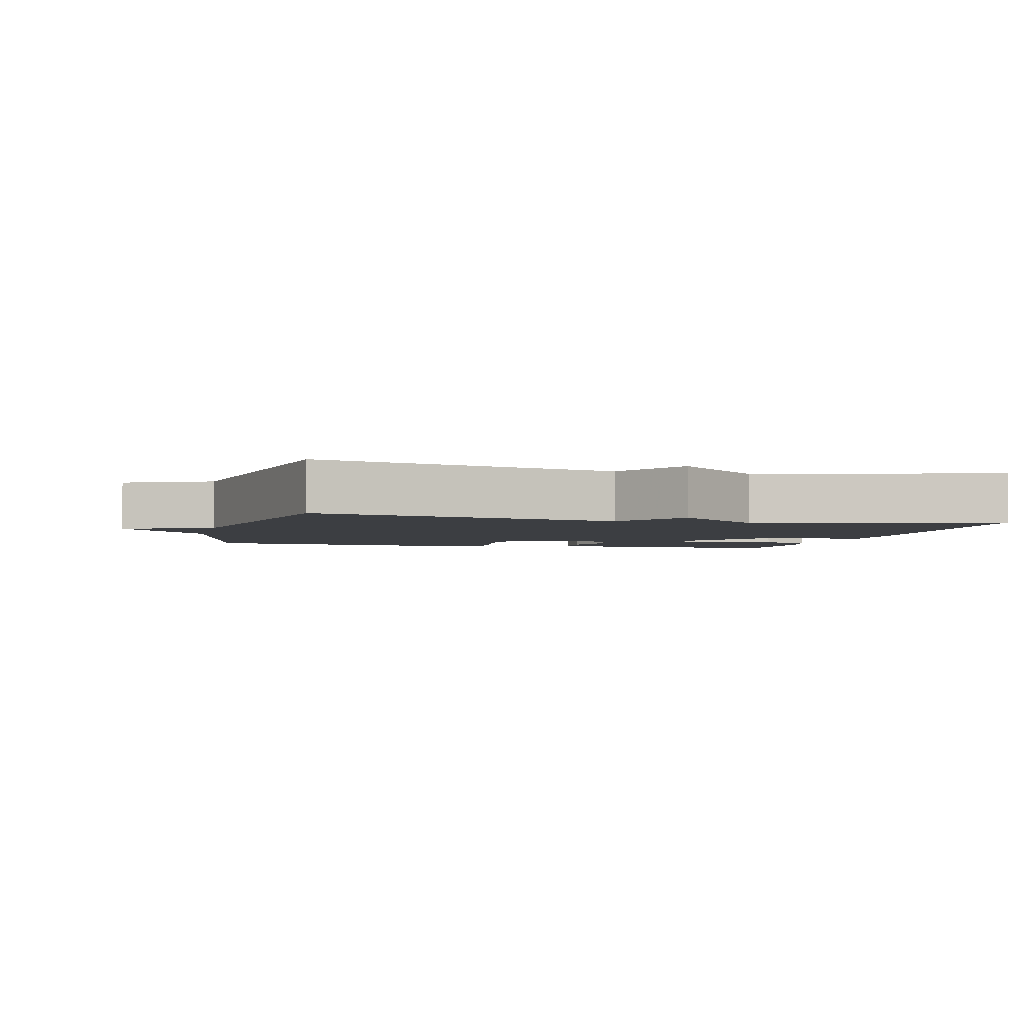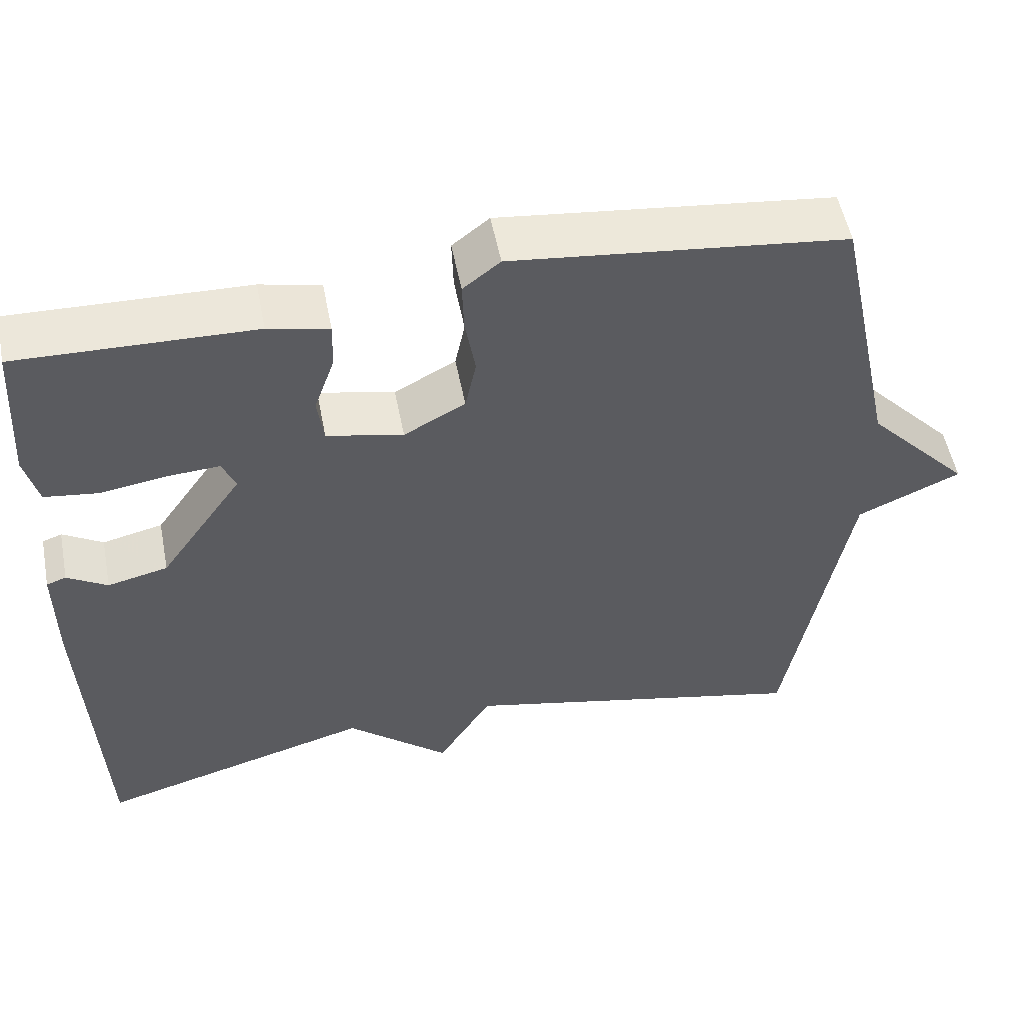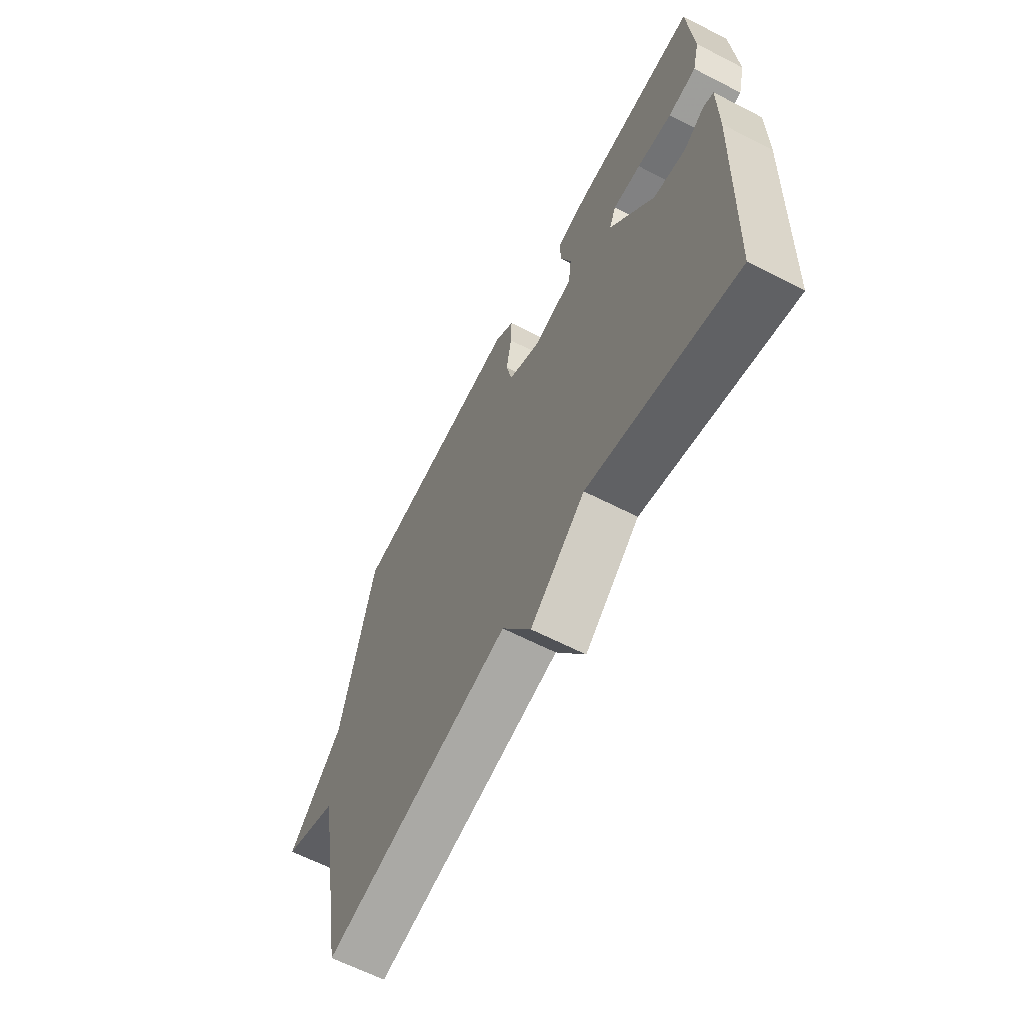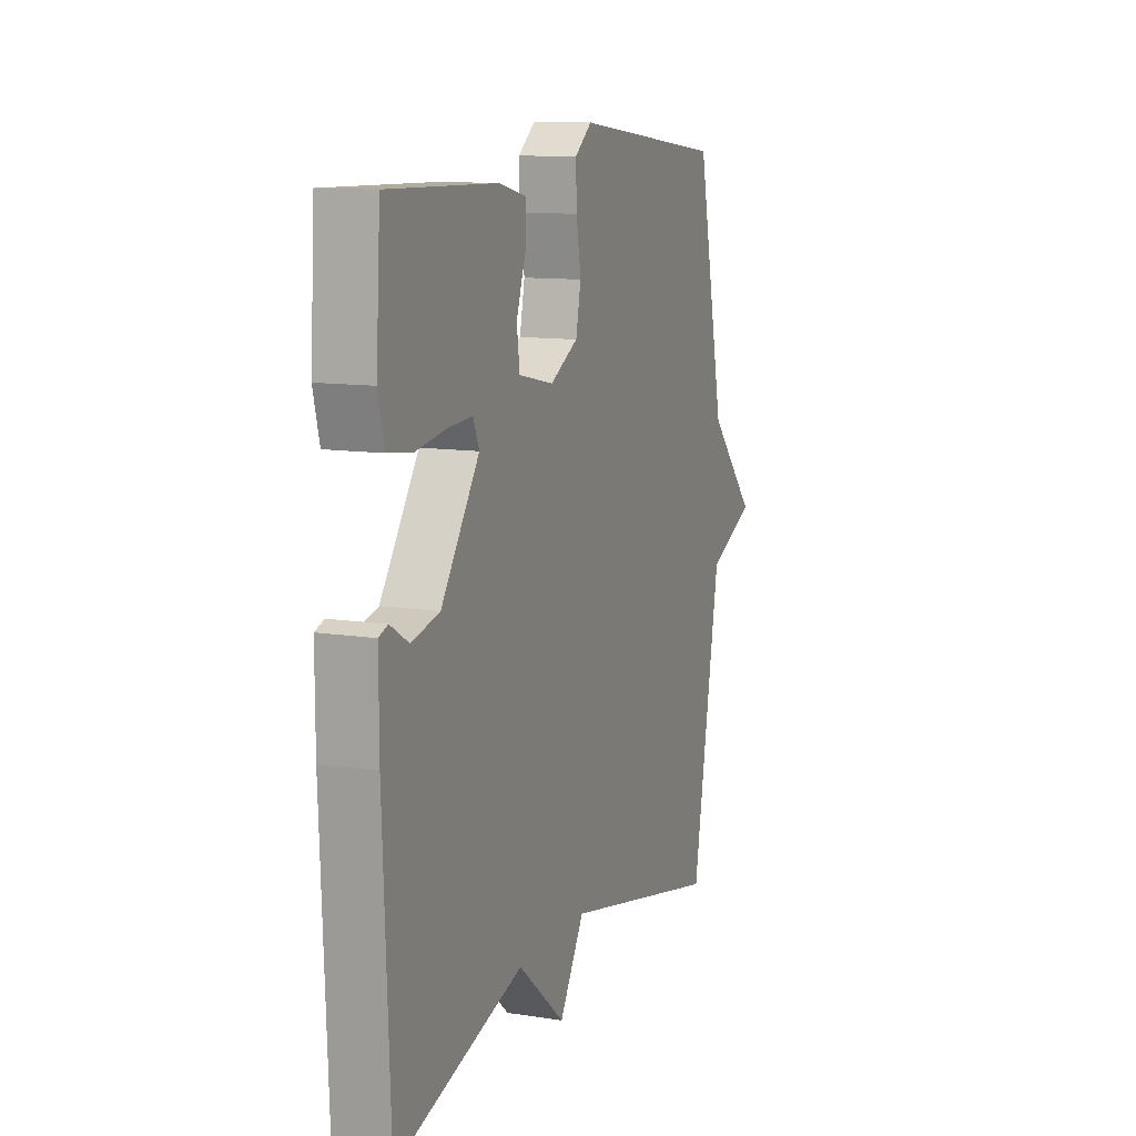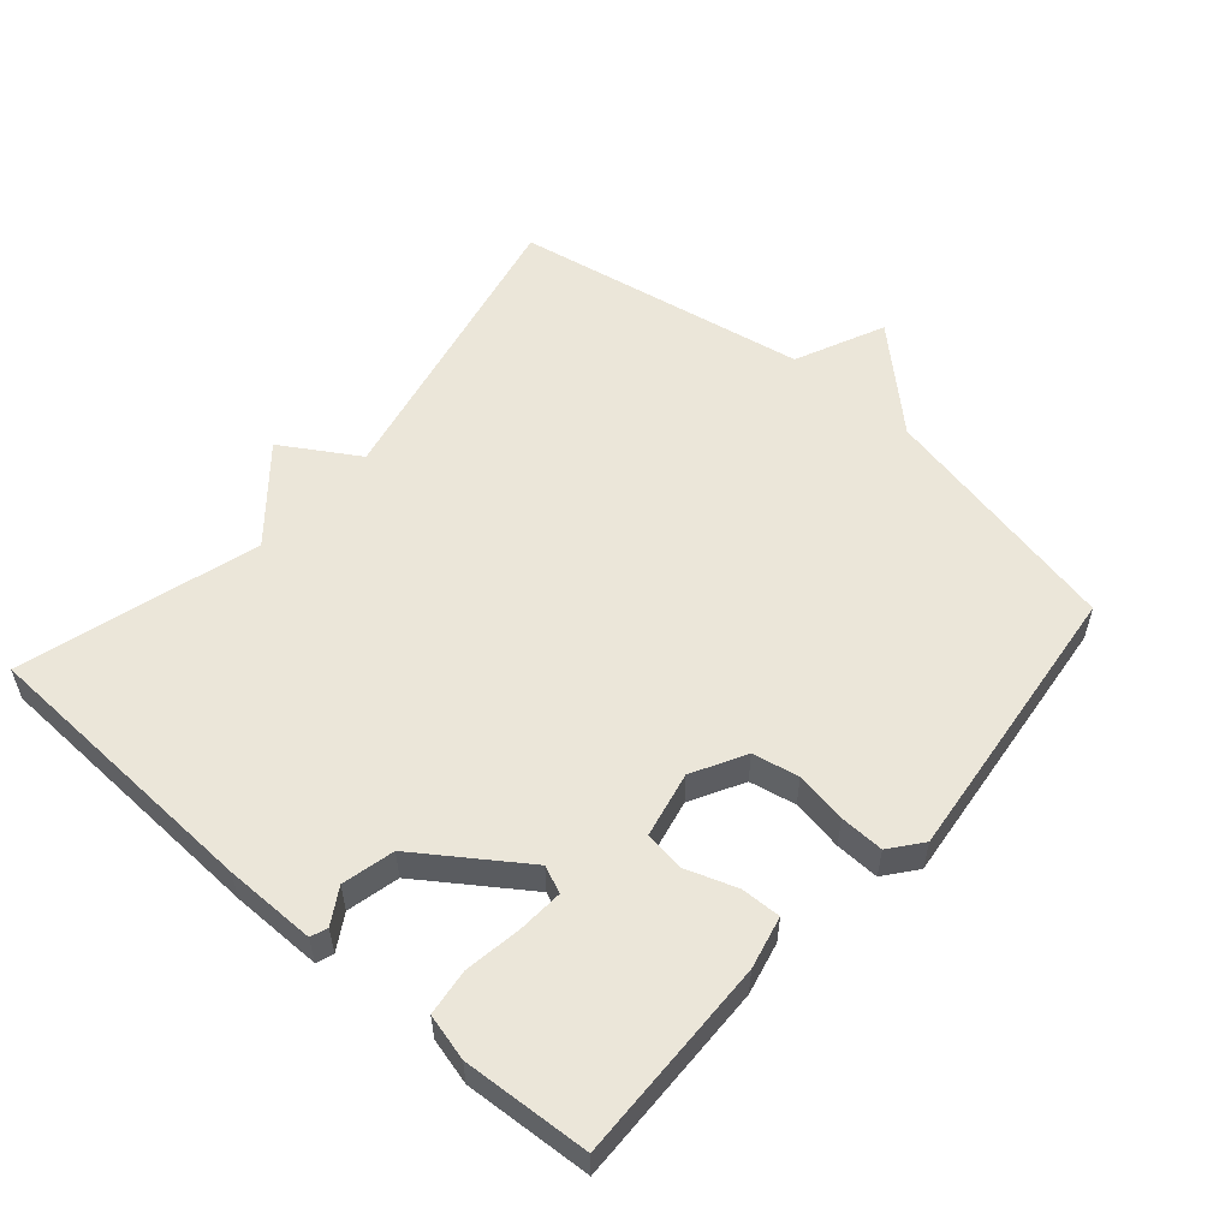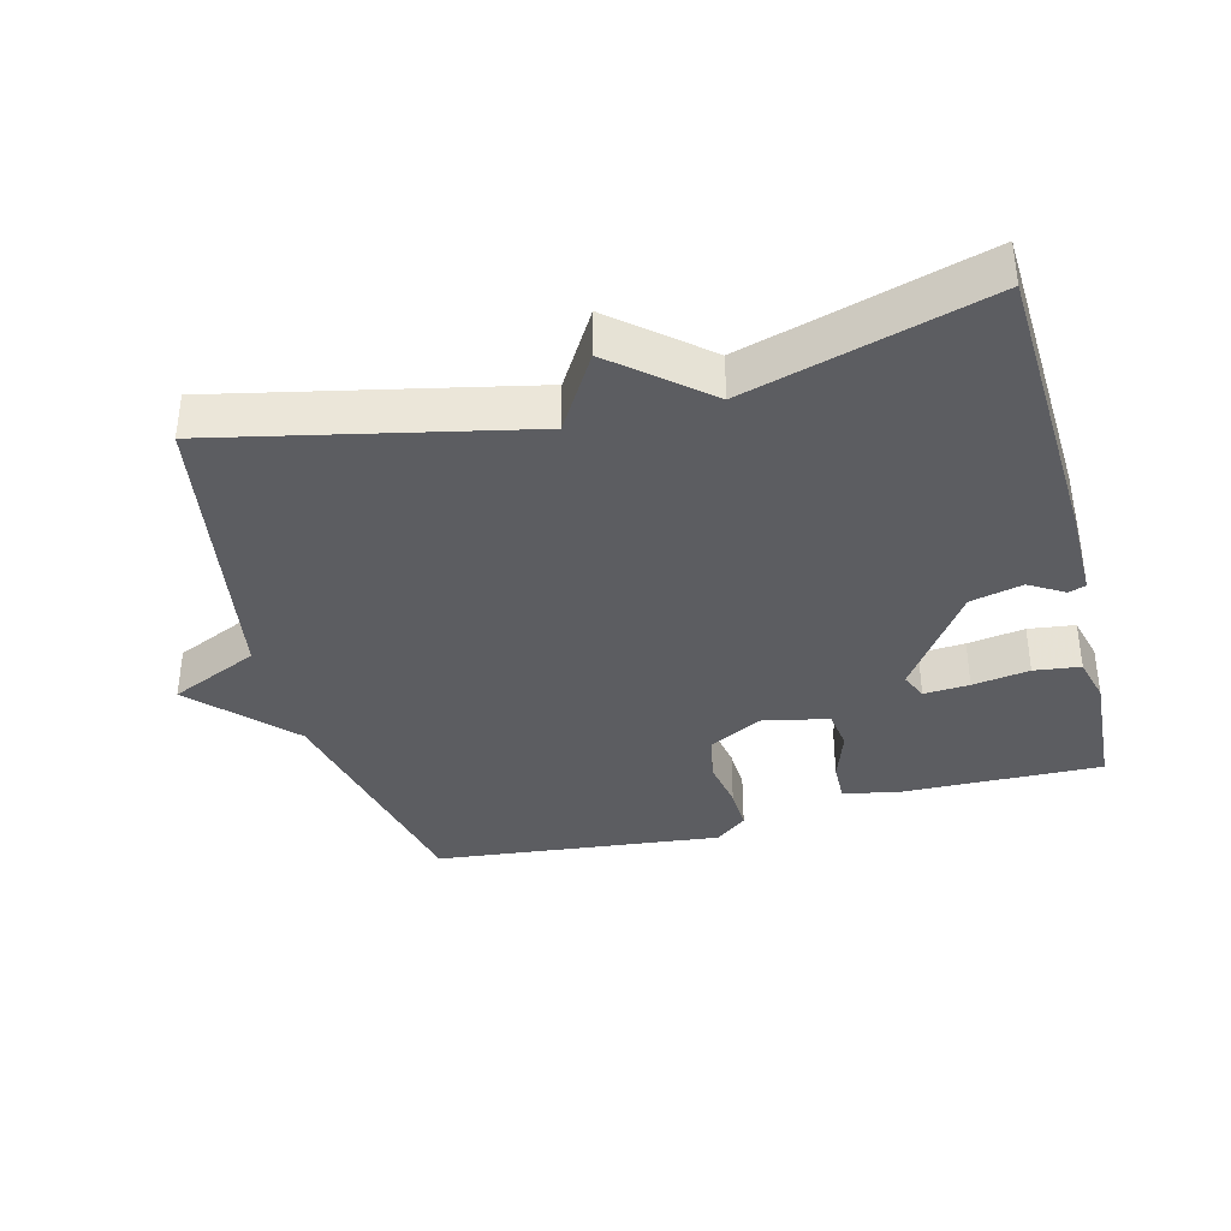
<metadata>
{"format":"obj","ext":"obj","renderer":"f3d","projection":"perspective","resolution":1024,"background":"white","views":[{"elev":-3.2,"azim":166.0,"up":"+Y"},{"elev":53.2,"azim":-11.0,"up":"+Z"},{"elev":-63.7,"azim":-117.4,"up":"+Z"},{"elev":11.3,"azim":-69.1,"up":"+Z"},{"elev":55.4,"azim":-48.9,"up":"+Y"},{"elev":-36.8,"azim":-165.2,"up":"+Y"}]}
</metadata>
<code>
v 0.5 0.07 -0.5
v 0.052 0.07 -0.4
v -0.017 0.07 -0.512
v -0.148 0.07 -0.4
v -0.5 0.07 -0.5
v -0.518 0.07 -0.07
v -0.518 0.07 0.065
v -0.493 0.07 0.074
v -0.442 0.07 0.043
v -0.365 0.07 0.061
v -0.259 0.07 0.213
v -0.276 0.07 0.253
v -0.343 0.07 0.249
v -0.427 0.07 0.236
v -0.495 0.07 0.245
v -0.512 0.07 0.313
v -0.5 0.07 0.5
v -0.201 0.07 0.492
v -0.124 0.07 0.474
v -0.126 0.07 0.415
v -0.152 0.07 0.341
v -0.144 0.07 0.281
v -0.047 0.07 0.26
v 0.031 0.07 0.302
v 0.045 0.07 0.37
v 0.032 0.07 0.446
v 0.03 0.07 0.511
v 0.077 0.07 0.548
v 0.5 0.07 0.5
v 0.578 0.07 0.135
v 0.71 0.07 -0.006
v 0.578 0.07 -0.065
v 0.5 0 -0.5
v 0.052 0 -0.4
v -0.017 0 -0.512
v -0.148 0 -0.4
v -0.5 0 -0.5
v -0.518 0 -0.07
v -0.518 0 0.065
v -0.493 0 0.074
v -0.442 0 0.043
v -0.365 0 0.061
v -0.259 0 0.213
v -0.276 0 0.253
v -0.343 0 0.249
v -0.427 0 0.236
v -0.495 0 0.245
v -0.512 0 0.313
v -0.5 0 0.5
v -0.201 0 0.492
v -0.124 0 0.474
v -0.126 0 0.415
v -0.152 0 0.341
v -0.144 0 0.281
v -0.047 0 0.26
v 0.031 0 0.302
v 0.045 0 0.37
v 0.032 0 0.446
v 0.03 0 0.511
v 0.077 0 0.548
v 0.5 0 0.5
v 0.578 0 0.135
v 0.71 0 -0.006
v 0.578 0 -0.065
f 30 31 32
f 30 32 1
f 29 30 1
f 28 29 1
f 27 28 1
f 26 27 1
f 25 26 1
f 24 25 1 2
f 2 3 4
f 24 2 4
f 23 24 4
f 22 23 4 5
f 21 22 5
f 19 20 21
f 18 19 21
f 17 18 21
f 16 17 21
f 15 16 21
f 14 15 21
f 13 14 21
f 12 13 21
f 11 12 21
f 10 11 21 5
f 9 10 5 6
f 6 7 8 9
f 64 63 62
f 33 64 62
f 33 62 61
f 33 61 60
f 33 60 59
f 33 59 58
f 33 58 57
f 34 33 57 56
f 36 35 34
f 36 34 56
f 36 56 55
f 37 36 55 54
f 37 54 53
f 53 52 51
f 53 51 50
f 53 50 49
f 53 49 48
f 53 48 47
f 53 47 46
f 53 46 45
f 53 45 44
f 53 44 43
f 37 53 43 42
f 38 37 42 41
f 41 40 39 38
f 1 33 34 2
f 2 34 35 3
f 3 35 36 4
f 4 36 37 5
f 5 37 38 6
f 6 38 39 7
f 7 39 40 8
f 8 40 41 9
f 9 41 42 10
f 10 42 43 11
f 11 43 44 12
f 12 44 45 13
f 13 45 46 14
f 14 46 47 15
f 15 47 48 16
f 16 48 49 17
f 17 49 50 18
f 18 50 51 19
f 19 51 52 20
f 20 52 53 21
f 21 53 54 22
f 22 54 55 23
f 23 55 56 24
f 24 56 57 25
f 25 57 58 26
f 26 58 59 27
f 27 59 60 28
f 28 60 61 29
f 29 61 62 30
f 30 62 63 31
f 31 63 64 32
f 32 64 33 1

</code>
